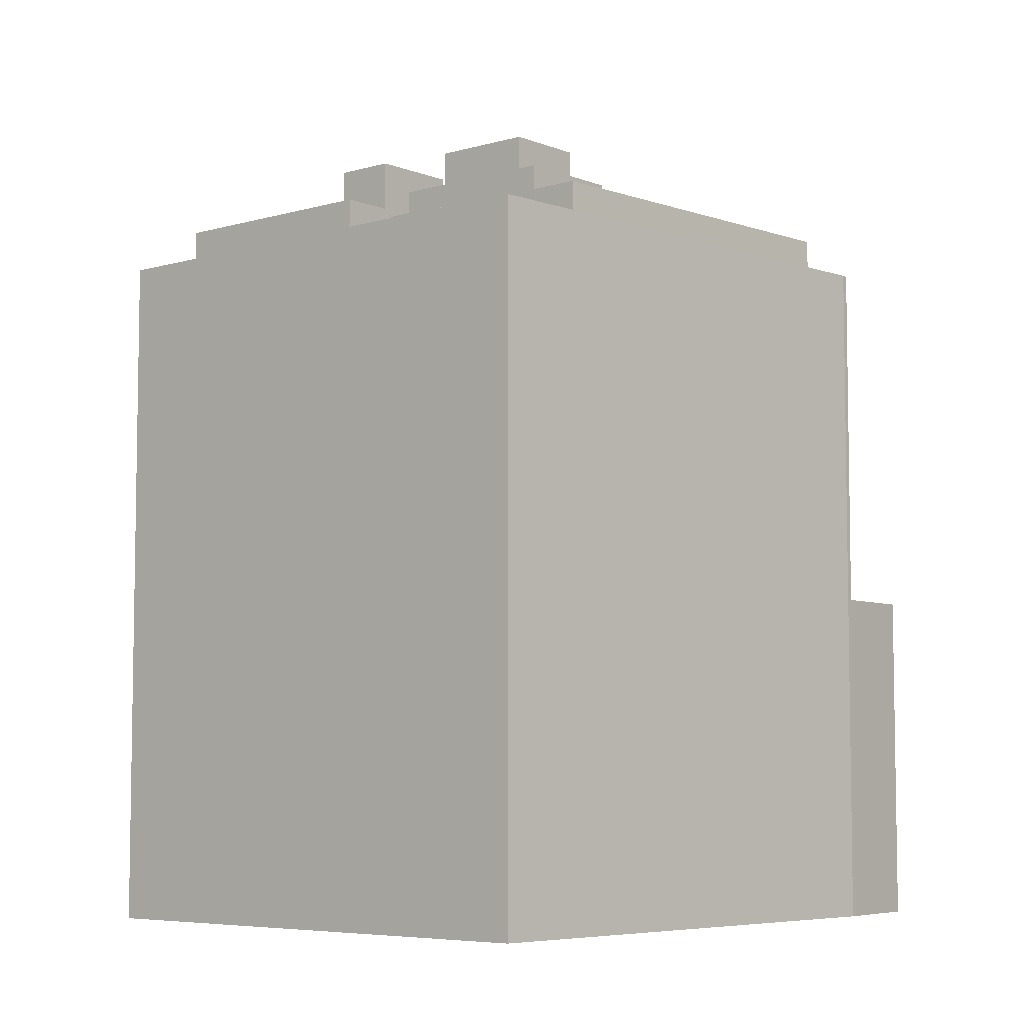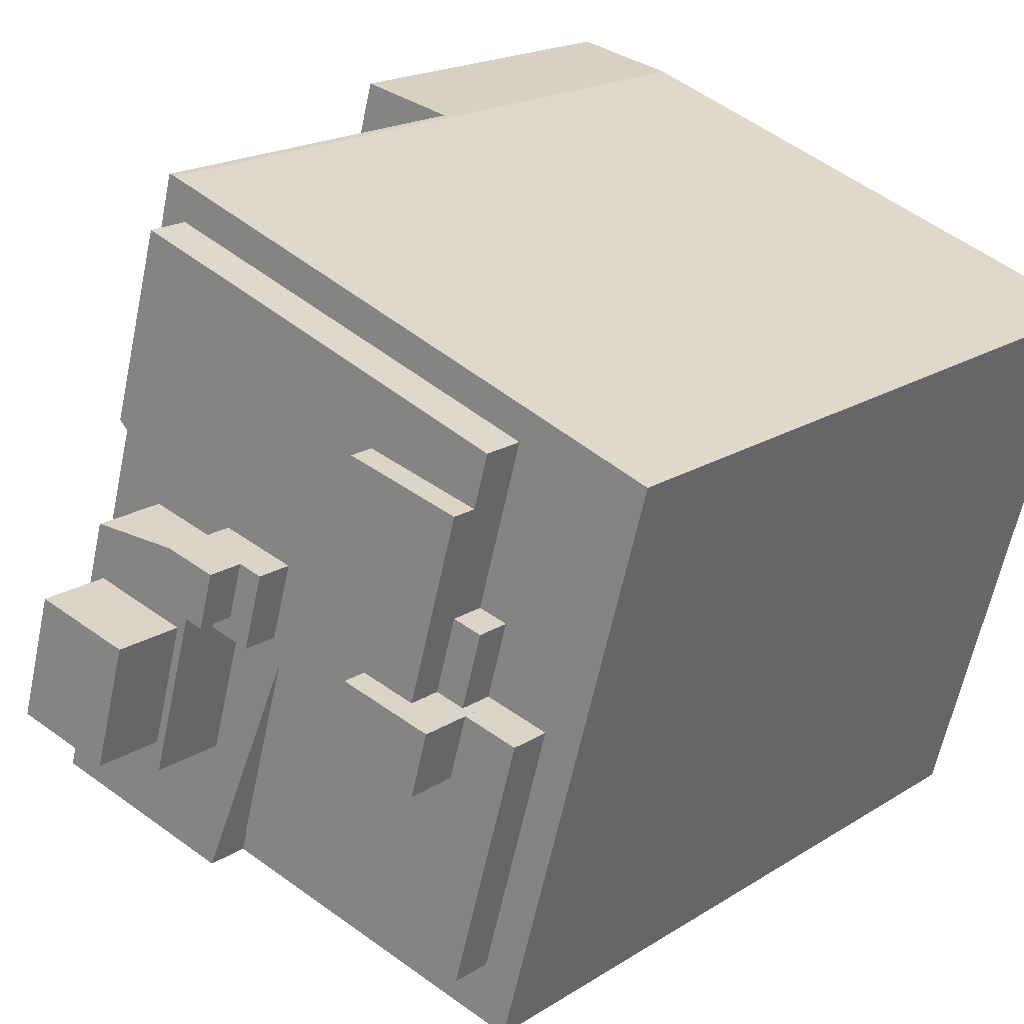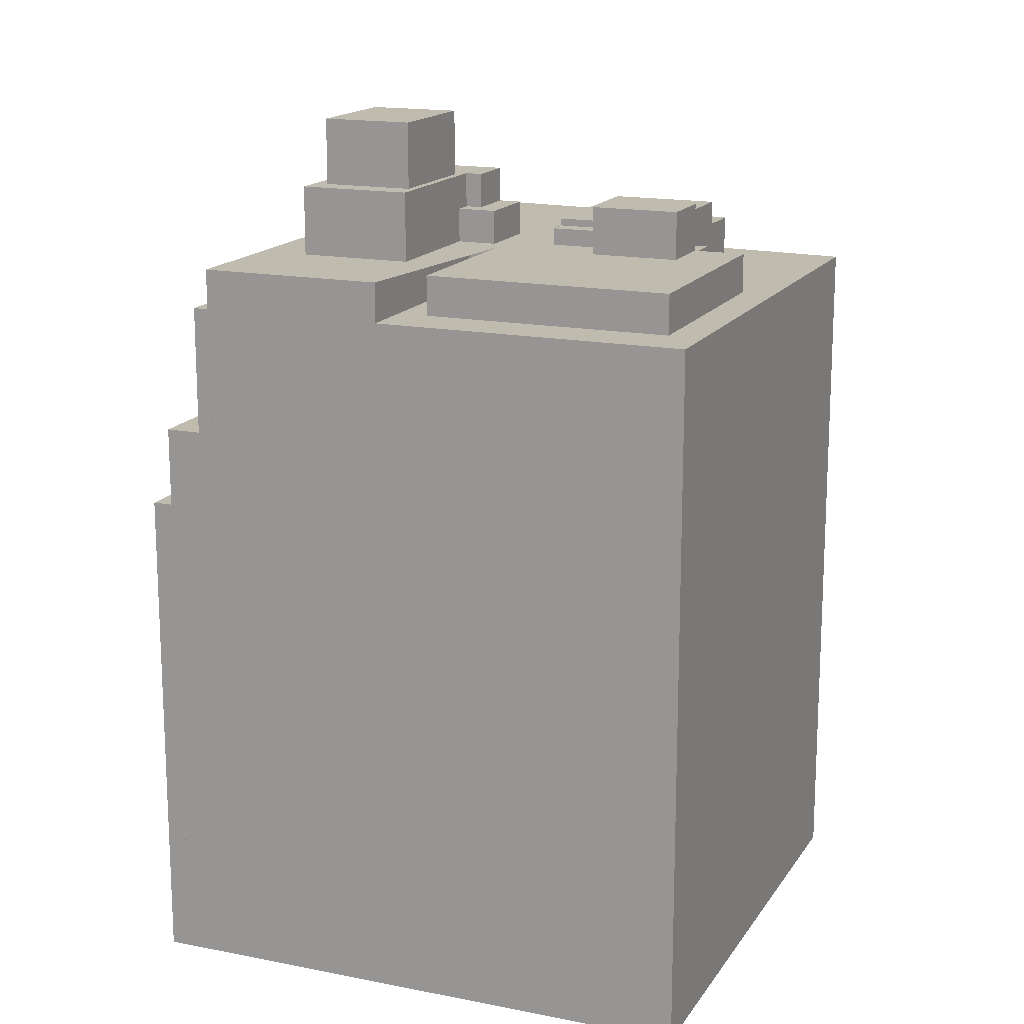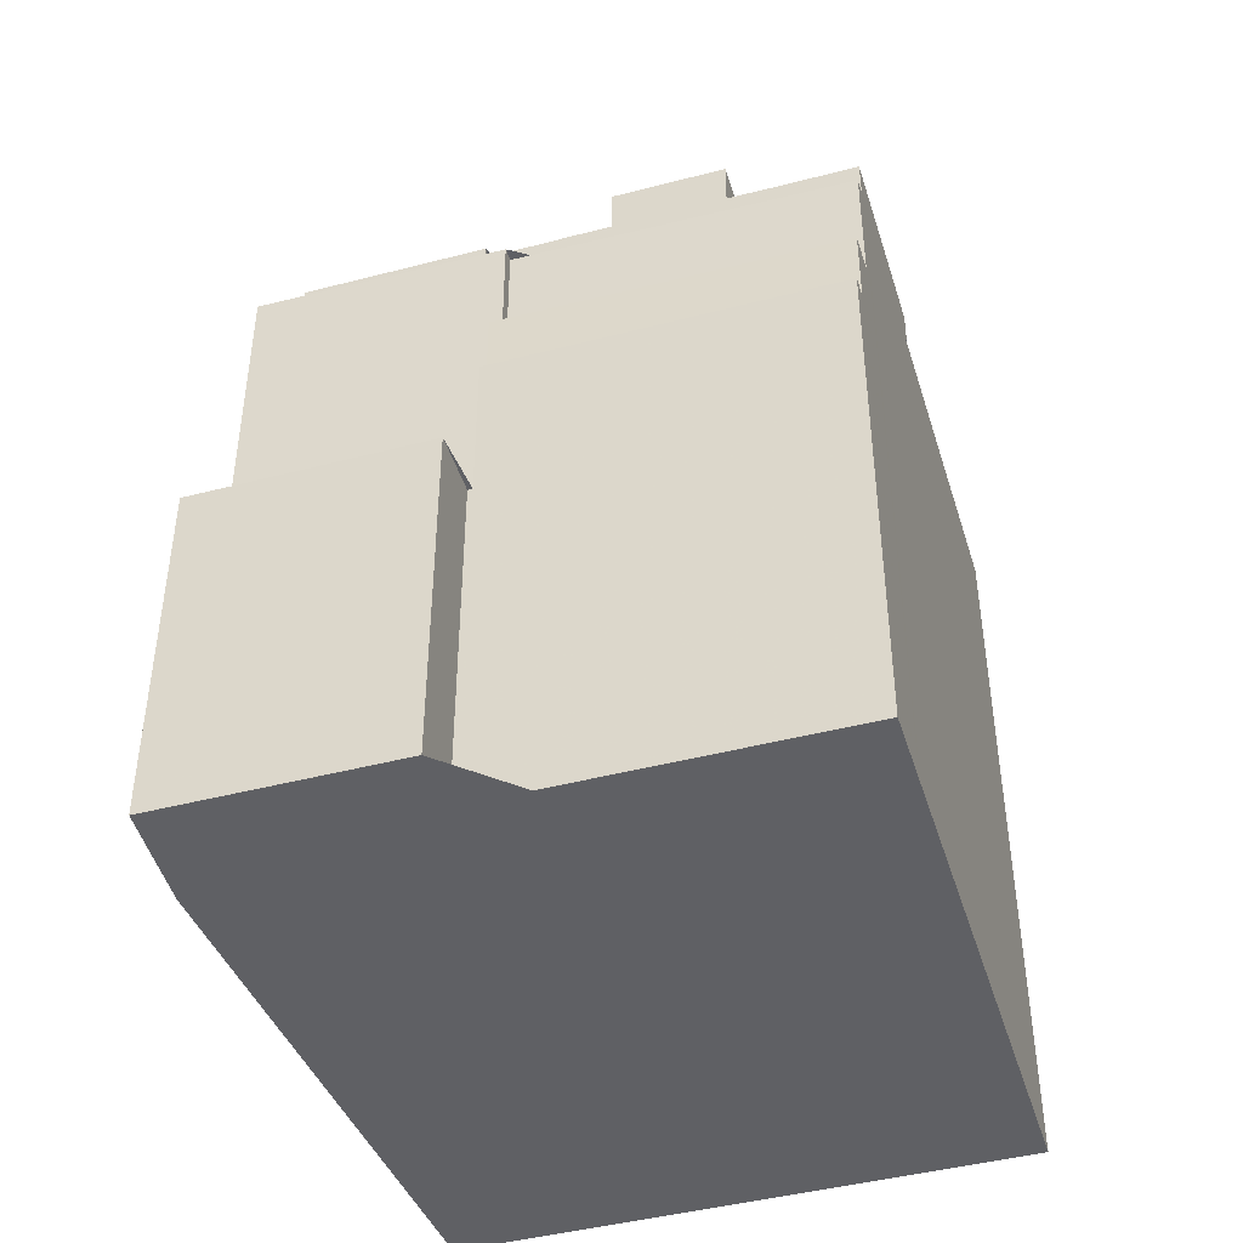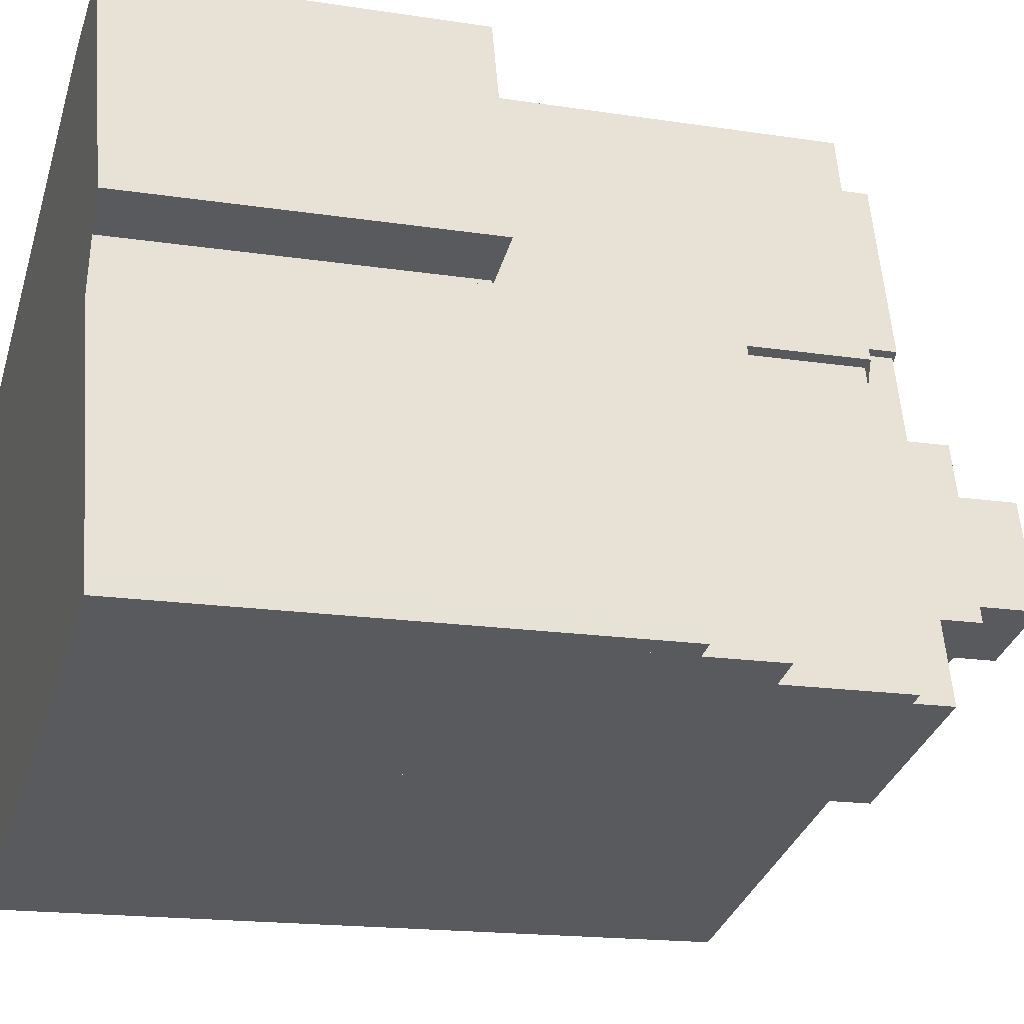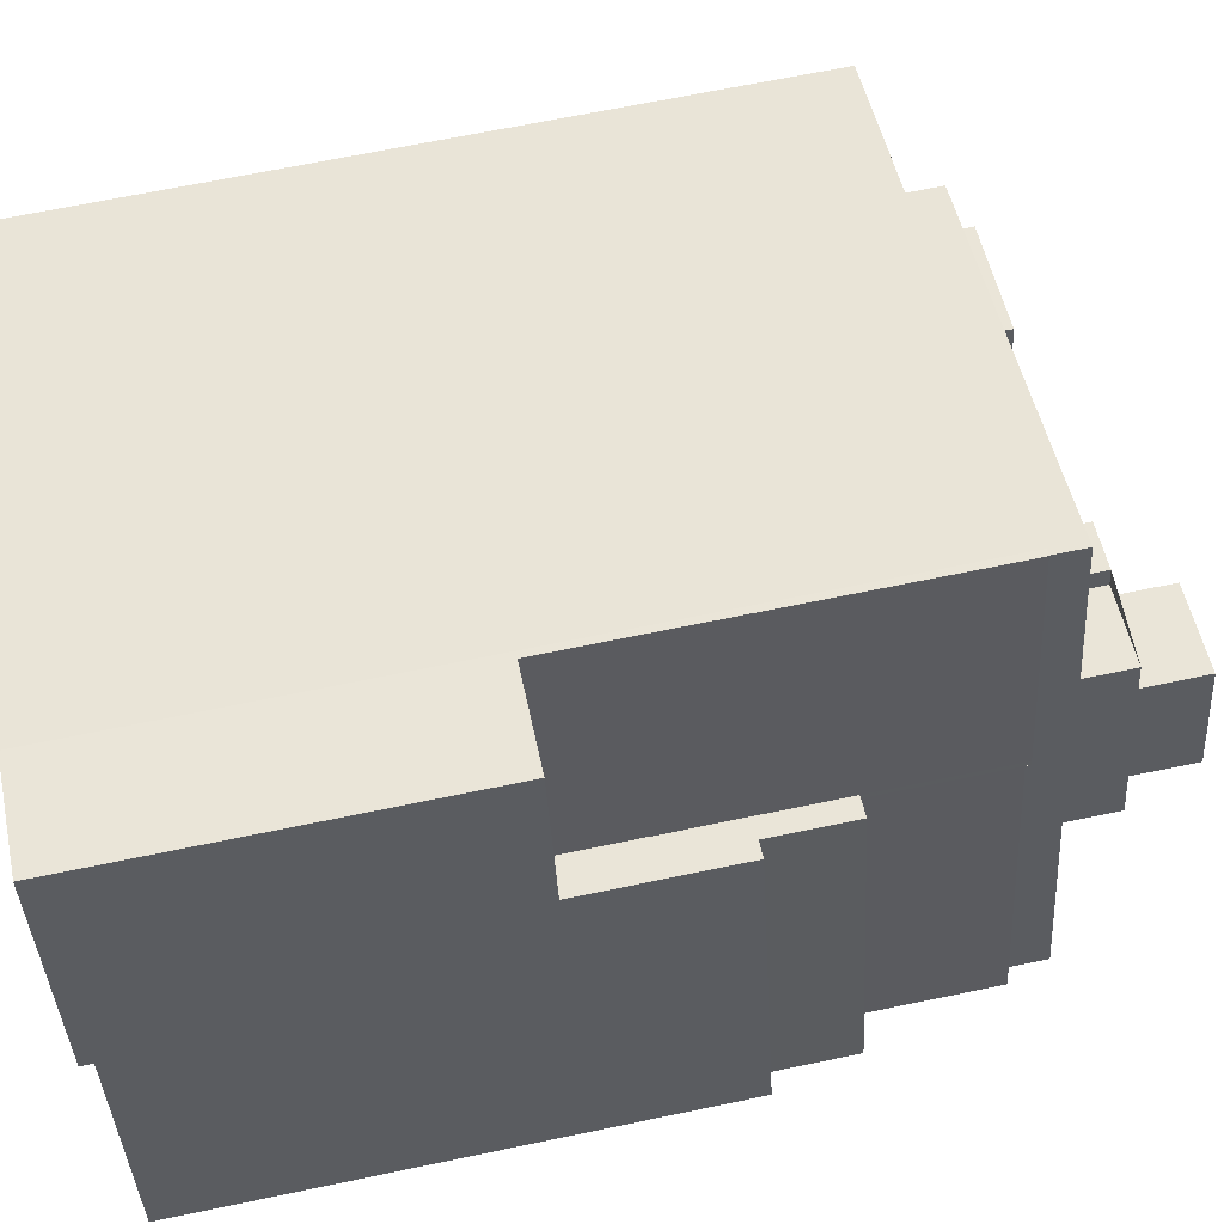
<metadata>
{"format":"obj","ext":"obj","renderer":"f3d","projection":"perspective","resolution":1024,"background":"white","views":[{"elev":-6.1,"azim":-64.8,"up":"+Y"},{"elev":18.2,"azim":-141.1,"up":"+Z"},{"elev":16.1,"azim":-173.0,"up":"+Y"},{"elev":-44.5,"azim":91.5,"up":"+Y"},{"elev":-17.0,"azim":72.7,"up":"+Z"},{"elev":66.9,"azim":78.2,"up":"+Z"}]}
</metadata>
<code>
v -483.1 -265.9 48.07
v -482.8 -265.9 48.14
v -467.7 -265.9 52.32
v -467.4 -265.9 52.41
v -466.1 -265.9 52.76
v -463.1 -265.9 53.59
v -461.4 -265.9 54.05
v -461.9 -265.9 55.75
v -463.5 -265.9 61.62
v -469.1 -265.9 81.91
v -469.2 -265.9 82.31
v -464.2 -265.9 83.71
v -469.5 -265.9 102.9
v -477.5 -265.9 101.1
v -478.1 -265.9 101
v -480.6 -265.9 100.1
v -490.6 -265.9 96.59
v -492.8 -265.9 95.81
v -503.3 -265.9 92.09
v -509.5 -265.9 89.9
v -521.5 -265.9 85.65
v -518.8 -265.9 75.64
v -511.7 -265.9 49.93
v -511.2 -265.9 48.17
v -510 -265.9 43.99
v -509.2 -265.9 40.88
v -508.9 -265.9 40.96
v -470.5 -236.1 81.52
v -469.1 -236.1 81.91
v -469.2 -236.1 82.31
v -464.2 -236.1 83.71
v -469.5 -236.1 102.9
v -477.5 -236.1 101.1
v -472.3 -236.1 81.04
v -486.9 -198.3 69.58
v -487.3 -198.3 71.18
v -488.8 -198.3 70.78
v -490 -198.3 75.16
v -491.9 -198.3 74.63
v -490.2 -198.3 68.65
v -501.1 -199.1 69.22
v -496.2 -199.1 70.56
v -500.2 -199.1 85.14
v -509.5 -199.1 82.57
v -507.1 -199.1 73.89
v -505.5 -199.1 68
v -495.7 -199.8 68.83
v -496.2 -199.8 70.56
v -501.1 -199.8 69.22
v -500.6 -199.8 67.49
v -505.5 -201.9 68
v -507.1 -201.9 73.89
v -509.5 -201.9 73.24
v -507.8 -201.9 67.35
v -499.7 -197 64.14
v -500.6 -197 67.49
v -501.1 -197 69.22
v -505.5 -197 68
v -507.8 -197 67.35
v -508.6 -197 67.14
v -507.2 -197 62.06
v -476 -189.4 62.72
v -478.7 -189.4 72.41
v -486.4 -189.4 70.3
v -483.7 -189.4 60.6
v -474.3 -195.2 60.93
v -478.6 -195.2 76.65
v -485.4 -195.2 74.77
v -485.9 -195.2 76.29
v -490 -195.2 75.16
v -488.8 -195.2 70.78
v -487.3 -195.2 71.18
v -486.9 -195.2 69.58
v -483.8 -195.2 58.31
v -486.4 -195.2 70.3
v -483.7 -195.2 60.6
v -476 -195.2 62.72
v -478.7 -195.2 72.41
v -461.4 -222.7 54.05
v -461.9 -222.7 55.75
v -463.5 -222.7 61.62
v -469.1 -222.7 81.91
v -470.5 -222.7 81.52
v -463.1 -222.7 53.59
v -463.1 -215.8 53.59
v -470.5 -215.8 81.52
v -472.3 -215.8 81.04
v -472.2 -215.8 80.64
v -473.3 -215.8 80.35
v -466.1 -215.8 52.76
v -486.6 -201.3 51.88
v -490.7 -201.3 66.68
v -488.1 -201.3 67.38
v -482.8 -201.3 48.14
v -467.7 -201.3 52.32
v -467.4 -201.3 52.41
v -475.6 -201.3 82.32
v -474.8 -201.3 82.55
v -479 -201.3 97.73
v -510.6 -201.3 86.75
v -509.5 -201.3 82.57
v -500.2 -201.3 85.14
v -496.2 -201.3 70.56
v -495.7 -201.3 68.83
v -500.6 -201.3 67.49
v -499.7 -201.3 64.14
v -507.2 -201.3 62.06
v -508.6 -201.3 67.14
v -513 -201.3 65.92
v -507.5 -201.3 46.11
v -486.9 -201.3 69.58
v -483.8 -201.3 58.31
v -474.3 -201.3 60.93
v -478.6 -201.3 76.65
v -485.4 -201.3 74.77
v -485.9 -201.3 76.29
v -490 -201.3 75.16
v -491.9 -201.3 74.63
v -490.2 -201.3 68.65
v -508.9 -204.7 40.96
v -483.1 -204.7 48.07
v -482.8 -204.7 48.14
v -488.1 -204.7 67.38
v -490.7 -204.7 66.68
v -486.6 -204.7 51.88
v -507.5 -204.7 46.11
v -513 -204.7 65.92
v -508.6 -204.7 67.14
v -507.8 -204.7 67.35
v -509.5 -204.7 73.24
v -507.1 -204.7 73.89
v -509.5 -204.7 82.57
v -510.6 -204.7 86.75
v -479 -204.7 97.73
v -474.8 -204.7 82.55
v -475.6 -204.7 82.32
v -467.4 -204.7 52.41
v -466.1 -204.7 52.76
v -473.3 -204.7 80.35
v -472.2 -204.7 80.64
v -472.3 -204.7 81.04
v -477.5 -204.7 101.1
v -478.1 -204.7 101
v -480.6 -204.7 100.1
v -490.6 -204.7 96.59
v -492.8 -204.7 95.81
v -503.3 -204.7 92.09
v -509.5 -204.7 89.9
v -521.5 -204.7 85.65
v -518.8 -204.7 75.64
v -511.7 -204.7 49.93
v -511.2 -204.7 48.17
v -510 -204.7 43.99
v -509.2 -204.7 40.88
g CityEngineShapeMaterial_186
f 2 1 27 26 25 24 23 22 21 20 19 18 17 16 15 14 13 12 11 10 9 8 7 6 5 4 3
f 29 28 34 33 32 31 30
f 36 35 40 39 38 37
f 42 41 46 45 44 43
f 48 47 50 49
f 52 51 54 53
f 56 55 61 60 59 58 57
f 63 62 65 64
f 67 66 74 73 72 71 70 69 68
f 76 75 78 77
f 80 79 84 83 82 81
f 86 85 90 89 88 87
f 92 91 110 109 108 107 106 105 104 103 102 101 100 99 98 97 96 95 94 93
f 112 111 119 118 117 116 115 114 113
f 121 120 154 153 152 151 150 149 148 147 146 145 144 143 142 141 140 139 138 137 136 135 134 133 132 131 130 129 128 127 126 125 124 123 122
f 137 136 97 96
f 136 135 98 97
f 135 134 99 98
f 100 133 134 99
f 101 132 133 100
f 45 131 132 44
f 53 130 131 52
f 54 129 130 53
f 60 128 129 59
f 109 127 128 108
f 110 126 127 109
f 126 125 91 110
f 125 124 92 91
f 124 123 93 92
f 94 122 123 93
f 111 112 74 73
f 112 113 66 74
f 113 114 67 66
f 114 115 68 67
f 115 116 69 68
f 116 117 70 69
f 117 118 39 38
f 118 119 40 39
f 119 111 35 40
f 61 107 108 60
f 107 106 55 61
f 106 105 56 55
f 105 104 47 50
f 104 103 48 47
f 103 102 43 42
f 44 101 102 43
f 90 89 139 138
f 89 88 140 139
f 88 87 141 140
f 84 83 86 85
f 75 76 65 64
f 76 77 62 65
f 77 78 63 62
f 78 75 64 63
f 59 54 51 58
f 46 51 52 45
f 50 49 57 56
f 49 48 42 41
f 58 46 41 57
f 71 37 38 70
f 37 36 72 71
f 73 35 36 72
f 87 34 28 86
f 34 33 142 141
f 83 28 29 82
f 1 27 120 121
f 27 26 154 120
f 26 25 153 154
f 25 24 152 153
f 24 23 151 152
f 23 22 150 151
f 22 21 149 150
f 21 20 148 149
f 20 19 147 148
f 19 18 146 147
f 18 17 145 146
f 17 16 144 145
f 16 15 143 144
f 15 14 142 143
f 14 13 32 33
f 13 12 31 32
f 12 11 30 31
f 11 10 29 30
f 10 9 81 82
f 9 8 80 81
f 8 7 79 80
f 7 6 84 79
f 6 5 90 85
f 5 4 137 138
f 4 3 95 96
f 3 2 94 95
f 2 1 121 122

</code>
